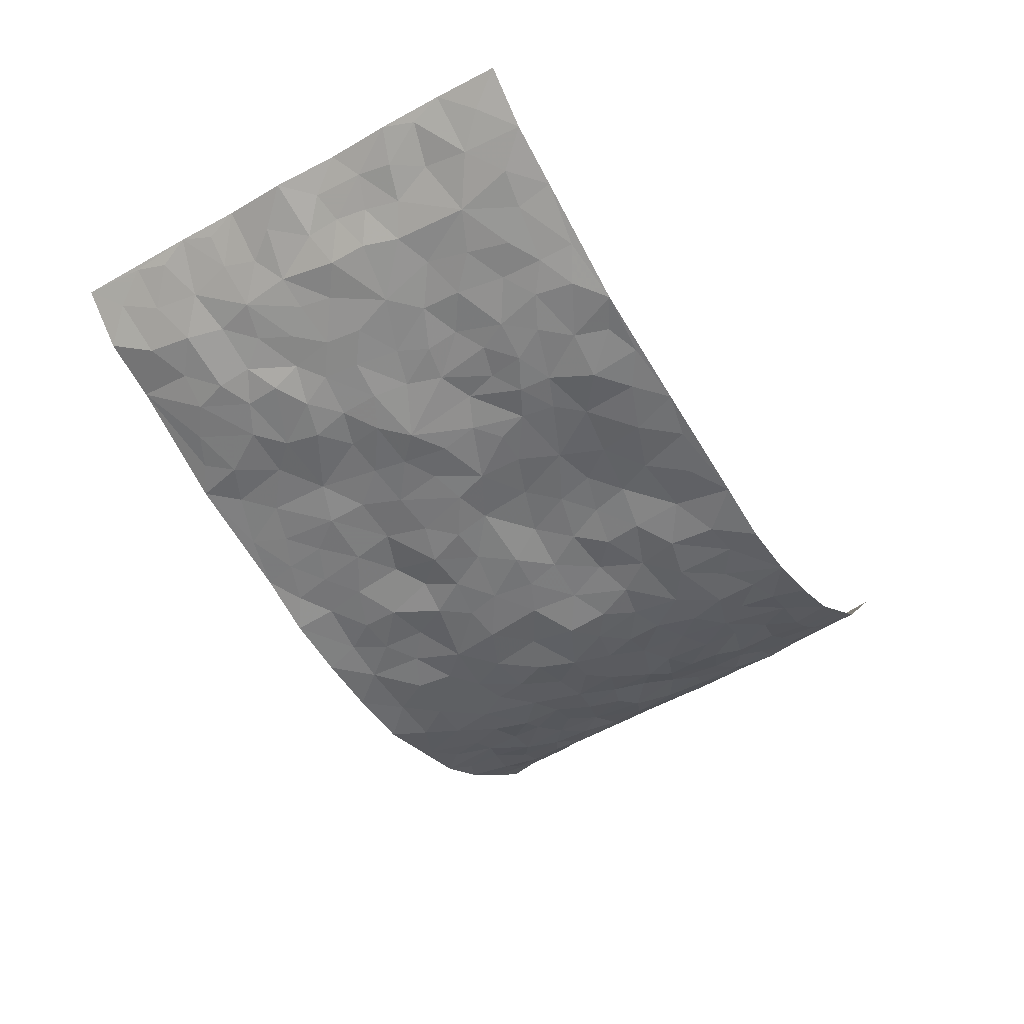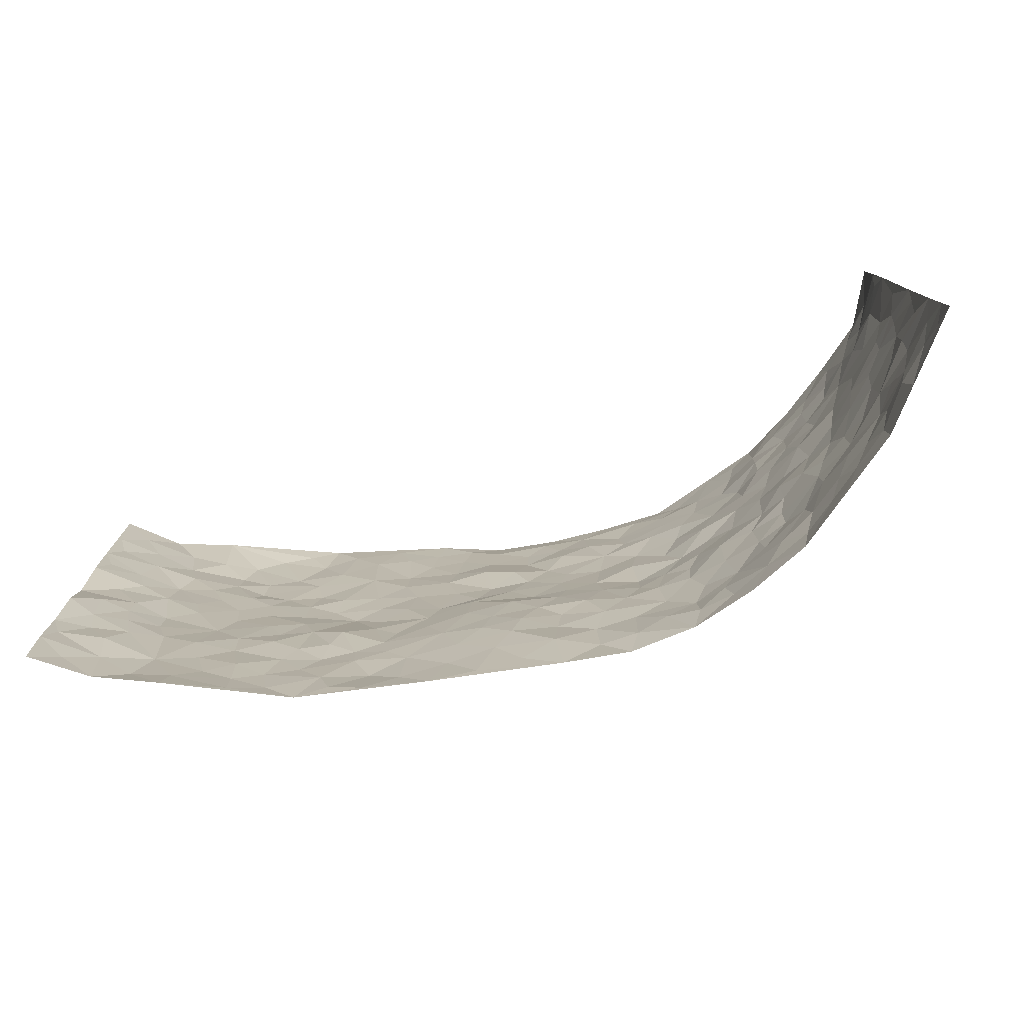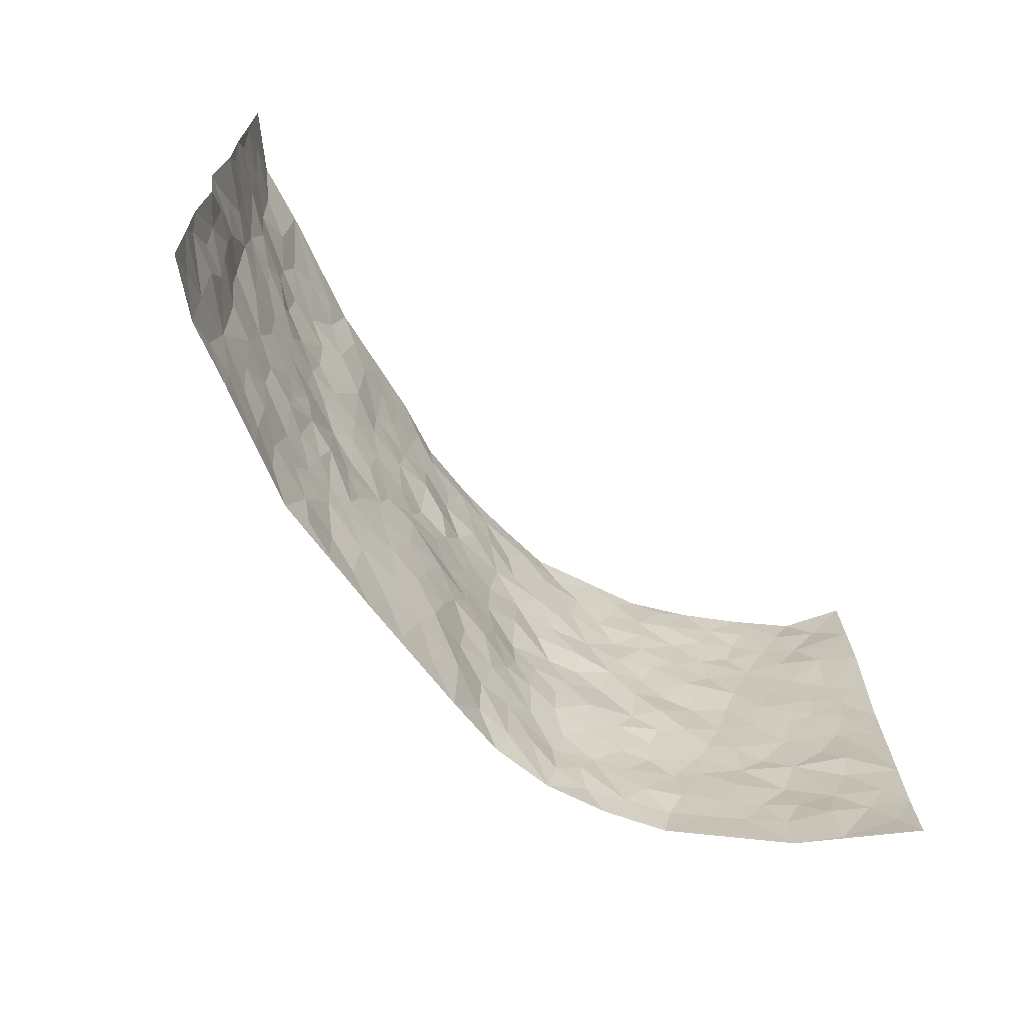
<metadata>
{"format":"obj","ext":"obj","renderer":"f3d","projection":"perspective","resolution":1024,"background":"white","views":[{"elev":-48.5,"azim":-58.4,"up":"+Z"},{"elev":-77.9,"azim":18.1,"up":"+Y"},{"elev":-66.0,"azim":-43.2,"up":"+Y"}]}
</metadata>
<code>
v -0.9125 -0.0001964 0.1972
v -0.9041 0.9974 0.2211
v 0.8428 0.006167 0.2888
v 0.8578 1.002 0.2525
v -0.7654 0.3927 0.09405
v -0.9197 0.4988 0.1947
v -0.8127 0.3578 0.1337
v 0.006658 0.002243 -0.116
v -0.9163 0.25 0.1991
v -0.8671 0.3378 0.1693
v -0.7031 0.002662 0.07606
v -0.9144 0.1247 0.2011
v -0.6841 0.2923 0.0632
v -0.8149 0.002427 0.1246
v -0.7992 0.2884 0.124
v -0.4794 0.002295 -0.02647
v -0.8993 0.1877 0.1863
v -0.2838 0.168 -0.06208
v -0.7462 0.3218 0.08668
v -0.8205 0.1201 0.1288
v -0.871 0.06344 0.1634
v -0.7627 0.06446 0.09307
v -0.6501 0.1272 0.04201
v -0.696 0.07475 0.06503
v -0.8257 0.2071 0.1441
v -0.86 0.2698 0.1582
v -0.7404 0.177 0.08079
v -0.6683 0.21 0.05104
v -0.8186 0.4883 0.1369
v -0.9087 0.3748 0.209
v -0.6963 0.9963 0.1005
v -0.5219 0.2227 -0.005157
v 0.2686 0.1577 -0.1273
v -0.9101 0.748 0.2124
v -0.3565 0.3927 -0.04475
v -0.748 0.7537 0.09786
v -0.765 0.8317 0.1031
v -0.5638 0.4431 0.01503
v -0.5822 0.6066 0.01969
v -0.4694 0.9996 0.00569
v -0.8927 0.6861 0.1961
v -0.6405 0.5632 0.04043
v -0.3775 0.7544 -0.0284
v -0.4947 0.2804 -0.009174
v -0.4486 0.2259 -0.03031
v -0.4827 0.1625 -0.02041
v -0.4361 0.637 -0.02351
v -0.357 0.5595 -0.04845
v 0.1729 0.4733 -0.1369
v -0.3236 0.2218 -0.05254
v -0.2017 0.61 -0.07801
v -0.3643 0.6292 -0.04091
v -0.2932 0.0583 -0.06453
v -0.6106 0.7118 0.02362
v -0.3848 0.1952 -0.04398
v -0.8255 0.6184 0.1416
v -0.02851 0.3483 -0.09219
v 0.06614 0.3395 -0.1049
v 0.3048 0.4506 -0.1144
v -0.08668 0.551 -0.09432
v -0.1574 0.555 -0.08819
v 0.0996 0.6304 -0.13
v -0.6124 0.3467 0.03192
v -0.7197 0.5751 0.07794
v -0.8892 0.809 0.1947
v -0.5444 0.1297 -0.0006943
v -0.358 0.01269 -0.04984
v -0.7661 0.4666 0.09114
v -0.5963 0.1725 0.02585
v -0.5932 0.01897 0.02473
v -0.2367 0.002296 -0.07308
v -0.5958 0.08883 0.0215
v -0.5327 0.05389 -0.006214
v -0.4207 0.03776 -0.03616
v -0.4397 0.1043 -0.03171
v -0.8411 0.686 0.1551
v -0.9013 0.8727 0.2113
v -0.7095 0.5098 0.07261
v 0.006753 0.9965 -0.1213
v -0.7698 0.6761 0.1
v -0.5433 0.3157 0.01186
v -0.4977 0.462 -0.007677
v 0.01385 0.5711 -0.1144
v -0.04186 0.482 -0.1024
v 0.01203 0.4195 -0.1024
v -0.1145 0.128 -0.08404
v -0.5546 0.6714 0.005414
v -0.8638 0.5626 0.1618
v -0.7039 0.6921 0.07225
v -0.4356 0.2973 -0.02378
v -0.6114 0.2676 0.02871
v -0.4891 0.69 -0.01562
v -0.1637 0.4851 -0.07478
v -0.2535 0.4357 -0.0669
v -0.6249 0.6504 0.03936
v -0.001989 0.1167 -0.1004
v -0.4063 0.5105 -0.04548
v -0.3334 0.2886 -0.05071
v -0.2322 0.5033 -0.07282
v -0.1702 0.3819 -0.06796
v -0.9093 0.6235 0.2104
v -0.68 0.624 0.05921
v -0.7775 0.5806 0.1075
v -0.354 0.1108 -0.05932
v -0.5086 0.5342 -0.01064
v -0.6608 0.4062 0.0469
v -0.1189 0.3242 -0.07511
v -0.1383 0.2494 -0.07146
v -0.505 0.6128 -0.009976
v 0.1157 0.729 -0.1259
v 0.00396 0.2145 -0.1058
v -0.06177 0.2735 -0.08364
v 0.01313 0.2884 -0.1049
v -0.4156 0.3638 -0.02377
v -0.1863 0.1843 -0.07123
v -0.6341 0.4886 0.03574
v -0.5402 0.3817 0.005438
v -0.4775 0.3921 -0.01178
v -0.2981 0.5237 -0.0576
v -0.249 0.35 -0.06162
v -0.3461 0.4666 -0.05369
v -0.2156 0.2714 -0.06392
v -0.08034 0.4124 -0.08061
v -0.5775 0.5322 0.0156
v -0.08149 0.1984 -0.08184
v -0.2043 0.09416 -0.07695
v -0.3889 0.259 -0.0442
v -0.8687 0.4376 0.1759
v -0.8208 0.4209 0.1389
v 0.1008 0.4228 -0.1171
v 0.216 0.2379 -0.129
v 0.08993 0.5162 -0.1227
v 0.02708 0.4875 -0.1116
v 0.1738 0.3925 -0.1281
v 0.7371 0.4973 0.12
v 0.2278 0.4333 -0.1284
v 0.2739 0.3131 -0.1196
v 0.1681 0.5663 -0.125
v 0.1304 0.9977 -0.1301
v -0.2833 0.6191 -0.06124
v 0.429 0.879 -0.08172
v 0.492 0.9971 -0.06225
v -0.2055 0.78 -0.07564
v -0.05053 0.8624 -0.1065
v -0.3124 0.3485 -0.05649
v -0.4488 0.5667 -0.03018
v -0.06642 0.05307 -0.09887
v -0.1501 0.02254 -0.0868
v 0.1297 0.003616 -0.1348
v 0.02118 0.8586 -0.114
v -0.008853 0.6989 -0.1116
v 0.4234 0.1952 -0.07552
v 0.3472 0.2888 -0.1013
v 0.5803 0.5254 -0.006966
v 0.5202 0.5455 -0.03695
v 0.4528 0.1336 -0.05799
v 0.5175 0.2261 -0.03622
v 0.4173 0.3601 -0.07853
v 0.03042 0.6403 -0.1173
v -0.05099 0.6266 -0.1041
v -0.1364 0.7285 -0.07914
v -0.07653 0.6919 -0.09109
v -0.05279 0.7895 -0.1074
v -0.1289 0.6325 -0.09673
v 0.02908 0.7737 -0.1072
v 0.2547 0.9965 -0.1325
v -0.01029 0.925 -0.1089
v -0.259 0.8457 -0.06036
v -0.1903 0.8788 -0.07733
v -0.3061 0.7807 -0.05371
v -0.2324 0.997 -0.05902
v -0.2189 0.6953 -0.06938
v -0.3077 0.6999 -0.05167
v -0.1313 0.8285 -0.09059
v -0.1166 0.9964 -0.1019
v 0.2254 0.7445 -0.1197
v 0.1814 0.6667 -0.132
v 0.3318 0.5939 -0.1015
v 0.2705 0.5221 -0.1289
v 0.2739 0.6648 -0.1219
v 0.4297 0.7427 -0.08296
v 0.3624 0.6812 -0.1013
v 0.2935 0.7314 -0.1123
v 0.07597 0.9281 -0.1218
v 0.08654 0.822 -0.1161
v 0.1531 0.8563 -0.1285
v 0.2584 0.8714 -0.1171
v 0.3295 0.7915 -0.1087
v 0.2403 0.5946 -0.1314
v -0.8317 0.8668 0.1541
v -0.6607 0.8181 0.04826
v -0.8218 0.7747 0.1455
v -0.8117 0.998 0.1409
v -0.8621 0.9388 0.1813
v -0.773 0.9212 0.1136
v -0.7018 0.8855 0.08263
v -0.583 0.9313 0.03516
v -0.6391 0.8877 0.04803
v -0.6635 0.747 0.05326
v -0.5451 0.8164 0.008377
v -0.6044 0.7832 0.02643
v -0.4944 0.9029 0.0008058
v -0.376 0.8784 -0.02245
v -0.5237 0.9614 0.02065
v -0.45 0.8173 -0.00764
v -0.4246 0.9372 -0.007037
v -0.3303 0.9726 -0.03264
v -0.4982 0.7622 -0.005193
v -0.3074 0.9008 -0.04254
v -0.2472 0.9296 -0.05928
v 0.1639 0.7837 -0.1259
v 0.2624 0.8026 -0.1159
v 0.1966 0.9321 -0.1238
v 0.3993 0.8107 -0.09239
v 0.3451 0.8792 -0.1067
v 0.3871 0.981 -0.09357
v 0.298 0.9354 -0.1216
v 0.445 0.9468 -0.07474
v 0.3863 0.492 -0.09436
v 0.3338 0.5282 -0.1118
v 0.4835 0.6025 -0.05633
v 0.4345 0.6629 -0.07501
v 0.4092 0.5867 -0.08273
v 0.36 0.1893 -0.1037
v 0.4813 0.3336 -0.05564
v 0.4582 0.521 -0.0611
v 0.3507 0.3869 -0.09367
v -0.1153 0.9129 -0.0917
v -0.1742 0.9562 -0.07867
v 0.3267 0.133 -0.109
v 0.5832 0.01441 0.02798
v 0.2087 0.3332 -0.1234
v 0.2791 0.3843 -0.1203
v 0.5674 0.2466 0.0001085
v 0.7024 0.9973 0.06872
v 0.8529 0.2547 0.273
v 0.4887 0.8104 -0.04804
v 0.6825 0.4865 0.07015
v 0.4861 0.7452 -0.05075
v 0.8619 0.5024 0.2603
v 0.6421 0.2929 0.04372
v 0.5012 0.4669 -0.03405
v 0.7242 0.3114 0.1162
v 0.5485 0.4141 -0.0105
v 0.4828 0.000606 -0.04449
v 0.09688 0.2521 -0.1147
v 0.4997 0.07604 -0.04074
v 0.1418 0.3186 -0.1199
v 0.42 0.2656 -0.07966
v 0.7902 0.2666 0.1875
v 0.6226 0.4607 0.02112
v 0.5596 0.08136 0.00158
v 0.4502 0.4244 -0.06741
v 0.5902 0.3706 0.009732
v 0.295 0.2325 -0.1211
v 0.4793 0.2702 -0.05979
v 0.2713 0.07893 -0.1196
v 0.3696 0.001252 -0.09286
v 0.2522 0.002393 -0.1261
v 0.2081 0.1151 -0.1229
v 0.07446 0.1703 -0.1209
v 0.1517 0.1903 -0.1272
v 0.5887 0.1469 0.02171
v 0.7268 0.4231 0.1105
v 0.7027 0.2214 0.09656
v 0.6187 0.08061 0.04648
v 0.6438 0.3839 0.04094
v 0.6823 0.3386 0.07196
v 0.7948 0.3279 0.1989
v 0.7031 0.5677 0.08748
v 0.6548 0.1456 0.06733
v 0.708 0.1507 0.1152
v 0.7697 0.3681 0.1588
v 0.8355 0.3521 0.238
v 0.803 0.4397 0.1894
v 0.5677 0.3116 -0.002621
v 0.7412 0.1082 0.1637
v 0.338 0.06298 -0.1064
v 0.4112 0.06755 -0.0757
v 0.07707 0.07874 -0.1265
v 0.1493 0.07292 -0.1245
v 0.8546 0.7514 0.2634
v 0.6828 0.07987 0.09672
v 0.6252 0.2154 0.04397
v 0.849 0.4274 0.2495
v 0.8164 0.5103 0.2041
v 0.7434 0.2512 0.1414
v 0.5239 0.1476 -0.02563
v 0.6824 0.002661 0.1022
v 0.4984 0.393 -0.04181
v 0.8238 0.06719 0.2516
v 0.8519 0.1303 0.2776
v 0.7628 0.1819 0.1686
v 0.8014 0.1268 0.2146
v 0.7455 0.01158 0.1742
v 0.8279 0.1913 0.2417
v 0.6447 0.5549 0.03318
v 0.6649 0.6327 0.04917
v 0.573 0.6355 -0.00497
v 0.7657 0.6918 0.14
v 0.6169 0.7706 0.0113
v 0.8473 0.6268 0.2432
v 0.7231 0.6417 0.0994
v 0.7838 0.596 0.1641
v 0.7011 0.7431 0.0709
v 0.7764 0.5313 0.1586
v 0.8247 0.5754 0.2097
v 0.8113 0.6605 0.1885
v 0.6236 0.6921 0.01654
v 0.5572 0.7228 -0.0182
v 0.5063 0.6731 -0.04265
v 0.7897 0.8518 0.1528
v 0.6863 0.8699 0.05425
v 0.756 0.7764 0.1284
v 0.8123 0.7786 0.1937
v 0.7362 0.8431 0.1023
v 0.8547 0.8768 0.2555
v 0.6711 0.8013 0.04427
v 0.8417 0.8131 0.2407
v 0.7074 0.9303 0.07546
v 0.7992 0.998 0.1437
v 0.6001 0.998 -0.002427
v 0.7685 0.9252 0.1263
v 0.826 0.9294 0.1913
v 0.6432 0.9336 0.02591
v 0.5488 0.9008 -0.02228
v 0.4906 0.88 -0.05145
v 0.5441 0.9691 -0.02882
v 0.5632 0.821 -0.02106
v 0.62 0.8599 0.01517
f 29 6 128
f 12 21 20
f 26 10 9
f 55 45 46
f 27 19 15
f 26 9 17
f 101 6 88
f 12 1 21
f 7 15 19
f 125 86 96
f 84 123 85
f 129 29 128
f 25 27 15
f 12 20 17
f 73 75 66
f 22 14 11
f 26 17 25
f 9 12 17
f 25 15 26
f 5 129 7
f 52 146 48
f 55 18 50
f 7 19 5
f 20 27 25
f 124 82 105
f 41 76 34
f 20 14 22
f 14 20 21
f 14 21 1
f 24 22 11
f 24 27 22
f 72 66 69
f 69 32 91
f 70 24 11
f 24 23 27
f 17 20 25
f 27 20 22
f 10 15 7
f 10 26 15
f 23 28 27
f 27 13 19
f 28 23 69
f 13 27 28
f 119 121 94
f 10 7 129
f 6 30 128
f 9 10 30
f 36 192 80
f 80 102 89
f 118 81 44
f 64 103 78
f 115 126 86
f 45 32 46
f 91 63 13
f 129 68 29
f 95 87 54
f 95 54 199
f 202 40 204
f 82 97 105
f 29 88 6
f 18 55 104
f 148 126 71
f 38 82 124
f 50 18 122
f 117 82 38
f 5 19 106
f 82 117 118
f 80 64 102
f 127 45 55
f 194 77 190
f 98 35 114
f 39 124 105
f 127 50 98
f 106 19 13
f 66 75 46
f 39 95 42
f 63 117 38
f 95 89 102
f 101 56 76
f 51 140 99
f 18 53 126
f 62 83 132
f 45 127 90
f 112 113 57
f 103 29 68
f 130 85 58
f 109 39 105
f 35 94 121
f 113 246 58
f 151 165 163
f 120 100 94
f 114 127 98
f 192 190 65
f 95 39 87
f 36 191 37
f 67 104 74
f 56 101 88
f 13 63 106
f 192 34 76
f 268 241 243
f 108 115 125
f 93 84 60
f 133 84 85
f 156 288 157
f 101 76 41
f 80 103 64
f 105 97 146
f 99 61 51
f 92 109 47
f 125 96 111
f 158 227 153
f 75 104 55
f 69 66 32
f 81 91 32
f 106 78 68
f 42 64 78
f 77 34 65
f 24 70 72
f 75 73 16
f 16 71 67
f 2 34 77
f 13 28 91
f 103 56 88
f 56 80 76
f 72 69 23
f 11 16 70
f 16 73 70
f 16 67 74
f 115 18 126
f 24 72 23
f 73 72 70
f 16 74 75
f 72 73 66
f 32 45 44
f 84 83 60
f 66 46 32
f 78 106 116
f 117 63 81
f 67 53 104
f 103 68 78
f 69 91 28
f 36 80 89
f 106 38 116
f 106 68 5
f 81 118 117
f 62 132 138
f 32 44 81
f 53 67 71
f 57 58 85
f 123 100 107
f 93 60 61
f 33 230 224
f 8 96 147
f 132 133 130
f 140 48 119
f 93 100 123
f 122 98 50
f 164 60 160
f 53 71 126
f 125 112 108
f 193 194 195
f 75 55 46
f 63 91 81
f 56 103 80
f 196 198 31
f 18 104 53
f 121 48 97
f 38 106 63
f 118 97 82
f 97 35 121
f 51 172 140
f 130 134 49
f 87 39 109
f 288 252 263
f 97 114 35
f 47 43 92
f 57 113 58
f 248 130 58
f 34 101 41
f 114 90 127
f 116 124 42
f 145 94 35
f 118 114 97
f 167 79 175
f 98 145 35
f 85 123 57
f 43 47 52
f 199 36 89
f 42 78 116
f 159 83 62
f 88 29 103
f 74 104 75
f 118 44 90
f 173 140 172
f 42 95 102
f 190 192 37
f 65 190 77
f 89 95 199
f 125 111 112
f 92 87 109
f 18 115 122
f 177 180 176
f 112 57 107
f 109 105 146
f 93 94 100
f 285 286 275
f 96 86 147
f 137 232 131
f 57 123 107
f 87 92 208
f 49 134 136
f 132 130 49
f 161 164 162
f 50 127 55
f 122 108 107
f 122 107 100
f 48 140 52
f 118 90 114
f 99 119 94
f 123 84 93
f 36 37 192
f 48 121 119
f 120 122 100
f 39 42 124
f 38 124 116
f 248 58 246
f 44 45 90
f 98 122 120
f 146 52 47
f 94 93 99
f 168 209 170
f 212 183 188
f 202 197 200
f 42 102 64
f 107 108 112
f 99 93 61
f 8 280 96
f 112 111 113
f 125 115 86
f 115 108 122
f 128 30 10
f 5 68 129
f 10 129 128
f 132 49 138
f 83 84 133
f 130 133 85
f 83 133 132
f 248 134 130
f 156 152 224
f 151 110 165
f 212 186 211
f 153 224 249
f 254 251 244
f 246 261 262
f 225 158 249
f 49 136 179
f 185 184 150
f 214 188 181
f 181 188 182
f 161 163 174
f 143 170 172
f 110 211 185
f 184 79 167
f 174 228 169
f 62 110 159
f 163 150 144
f 210 169 229
f 170 143 168
f 176 211 110
f 98 120 145
f 94 145 120
f 48 146 97
f 109 146 47
f 148 86 126
f 147 86 148
f 71 8 148
f 8 147 148
f 244 276 254
f 232 136 134
f 174 143 161
f 60 83 160
f 163 162 151
f 159 160 83
f 261 281 262
f 259 281 149
f 219 220 59
f 246 113 111
f 33 255 131
f 157 256 152
f 137 255 153
f 230 278 279
f 262 260 33
f 154 155 242
f 131 255 137
f 248 131 232
f 281 280 149
f 259 258 278
f 220 179 59
f 159 151 160
f 162 160 151
f 164 61 60
f 228 174 144
f 144 174 163
f 159 110 151
f 161 172 164
f 186 184 185
f 161 162 163
f 61 164 51
f 160 162 164
f 187 217 213
f 150 163 165
f 205 202 200
f 79 184 139
f 170 43 173
f 174 169 143
f 161 143 172
f 167 144 150
f 176 180 183
f 172 170 173
f 223 226 221
f 185 150 165
f 99 140 119
f 207 206 203
f 172 51 164
f 43 52 173
f 173 52 140
f 167 175 228
f 228 229 169
f 210 168 169
f 177 110 62
f 189 138 179
f 62 138 177
f 136 232 233
f 181 182 222
f 150 184 167
f 178 180 189
f 49 179 138
f 177 138 189
f 180 178 182
f 178 179 220
f 307 308 304
f 222 223 221
f 215 187 188
f 176 183 212
f 187 213 186
f 214 215 188
f 185 211 186
f 237 181 239
f 182 188 183
f 110 185 165
f 216 215 141
f 211 176 212
f 182 183 180
f 176 110 177
f 213 184 186
f 178 189 179
f 177 189 180
f 195 190 37
f 197 198 200
f 195 194 190
f 34 192 65
f 80 192 76
f 37 196 195
f 194 2 77
f 193 2 194
f 196 37 191
f 31 193 195
f 198 196 191
f 31 195 196
f 199 201 191
f 197 204 31
f 198 191 201
f 31 198 197
f 201 199 54
f 36 199 191
f 54 208 201
f 208 43 205
f 208 54 87
f 198 201 200
f 206 205 203
f 43 170 203
f 210 207 209
f 40 202 206
f 31 204 40
f 197 202 204
f 208 205 200
f 43 203 205
f 205 206 202
f 203 209 207
f 171 40 207
f 40 206 207
f 208 200 201
f 43 208 92
f 170 209 203
f 168 143 169
f 207 210 171
f 168 210 209
f 188 187 212
f 212 187 186
f 166 139 213
f 184 213 139
f 237 214 181
f 215 214 141
f 216 141 218
f 213 217 166
f 142 166 216
f 217 216 166
f 187 215 217
f 216 217 215
f 237 141 214
f 142 216 218
f 223 222 182
f 179 136 59
f 223 220 219
f 267 238 251
f 237 327 141
f 223 182 178
f 158 290 253
f 220 223 178
f 59 233 227
f 233 59 136
f 248 246 131
f 153 249 158
f 251 254 267
f 223 219 226
f 111 261 246
f 297 251 238
f 276 256 157
f 167 228 144
f 229 228 175
f 175 171 229
f 229 171 210
f 260 257 33
f 265 271 272
f 266 289 283
f 269 243 250
f 249 224 152
f 266 283 271
f 227 233 137
f 253 227 158
f 325 313 320
f 135 264 275
f 310 329 239
f 270 298 297
f 249 256 225
f 275 273 269
f 311 222 221
f 155 154 299
f 234 276 157
f 310 311 299
f 222 239 181
f 221 226 155
f 266 263 252
f 242 290 244
f 264 273 275
f 273 264 243
f 242 244 154
f 276 290 225
f 288 234 157
f 240 282 302
f 275 286 306
f 225 290 158
f 234 263 284
f 241 254 276
f 233 232 137
f 137 153 227
f 264 135 238
f 244 251 154
f 260 259 257
f 227 253 219
f 33 224 255
f 154 297 299
f 240 302 307
f 297 154 251
f 264 268 243
f 253 226 219
f 271 284 263
f 277 294 293
f 290 242 253
f 241 234 284
f 59 227 219
f 242 155 226
f 252 245 231
f 157 152 156
f 257 230 33
f 152 256 249
f 278 230 257
f 262 33 131
f 224 153 255
f 259 278 257
f 134 248 232
f 230 279 224
f 96 261 111
f 261 96 280
f 280 281 261
f 246 262 131
f 252 247 245
f 268 267 241
f 283 277 272
f 288 247 252
f 275 274 285
f 295 291 294
f 267 268 264
f 263 234 288
f 309 310 299
f 290 276 244
f 283 272 271
f 267 254 241
f 265 243 241
f 236 240 285
f 297 238 270
f 303 305 298
f 241 276 234
f 221 155 299
f 272 277 293
f 250 243 287
f 286 285 240
f 284 271 265
f 271 263 266
f 295 3 291
f 225 256 276
f 241 284 265
f 289 266 231
f 3 292 291
f 321 235 323
f 293 294 296
f 279 278 258
f 245 279 258
f 279 156 224
f 260 281 259
f 280 8 149
f 262 281 260
f 231 266 252
f 267 264 238
f 306 304 270
f 283 289 295
f 243 269 273
f 236 269 250
f 294 292 296
f 274 236 285
f 269 274 275
f 250 287 293
f 245 289 231
f 236 274 269
f 156 279 247
f 242 226 253
f 247 279 245
f 243 265 287
f 288 156 247
f 265 272 293
f 296 292 236
f 293 287 265
f 295 294 277
f 277 283 295
f 236 250 296
f 289 3 295
f 292 294 291
f 293 296 250
f 300 304 308
f 325 320 235
f 329 330 326
f 270 304 303
f 270 303 298
f 309 305 301
f 135 306 270
f 299 297 298
f 298 309 299
f 238 135 270
f 300 314 305
f 303 300 305
f 304 306 307
f 300 303 304
f 282 319 315
f 322 325 235
f 275 306 135
f 307 306 286
f 240 307 286
f 308 307 302
f 302 282 308
f 308 282 315
f 305 309 298
f 310 309 301
f 310 301 329
f 310 239 311
f 222 311 239
f 299 311 221
f 319 312 315
f 312 323 316
f 301 305 318
f 305 314 316
f 300 308 315
f 316 314 312
f 312 314 315
f 315 314 300
f 323 312 324
f 316 313 318
f 282 4 317
f 330 313 325
f 4 321 324
f 235 320 323
f 282 317 319
f 312 319 317
f 326 325 322
f 316 320 313
f 316 318 305
f 142 218 327
f 327 218 141
f 316 323 320
f 324 312 317
f 4 324 317
f 321 323 324
f 318 313 330
f 328 326 322
f 326 327 329
f 329 327 237
f 326 328 327
f 322 142 328
f 327 328 142
f 329 237 239
f 301 318 330
f 326 330 325
f 330 329 301

</code>
